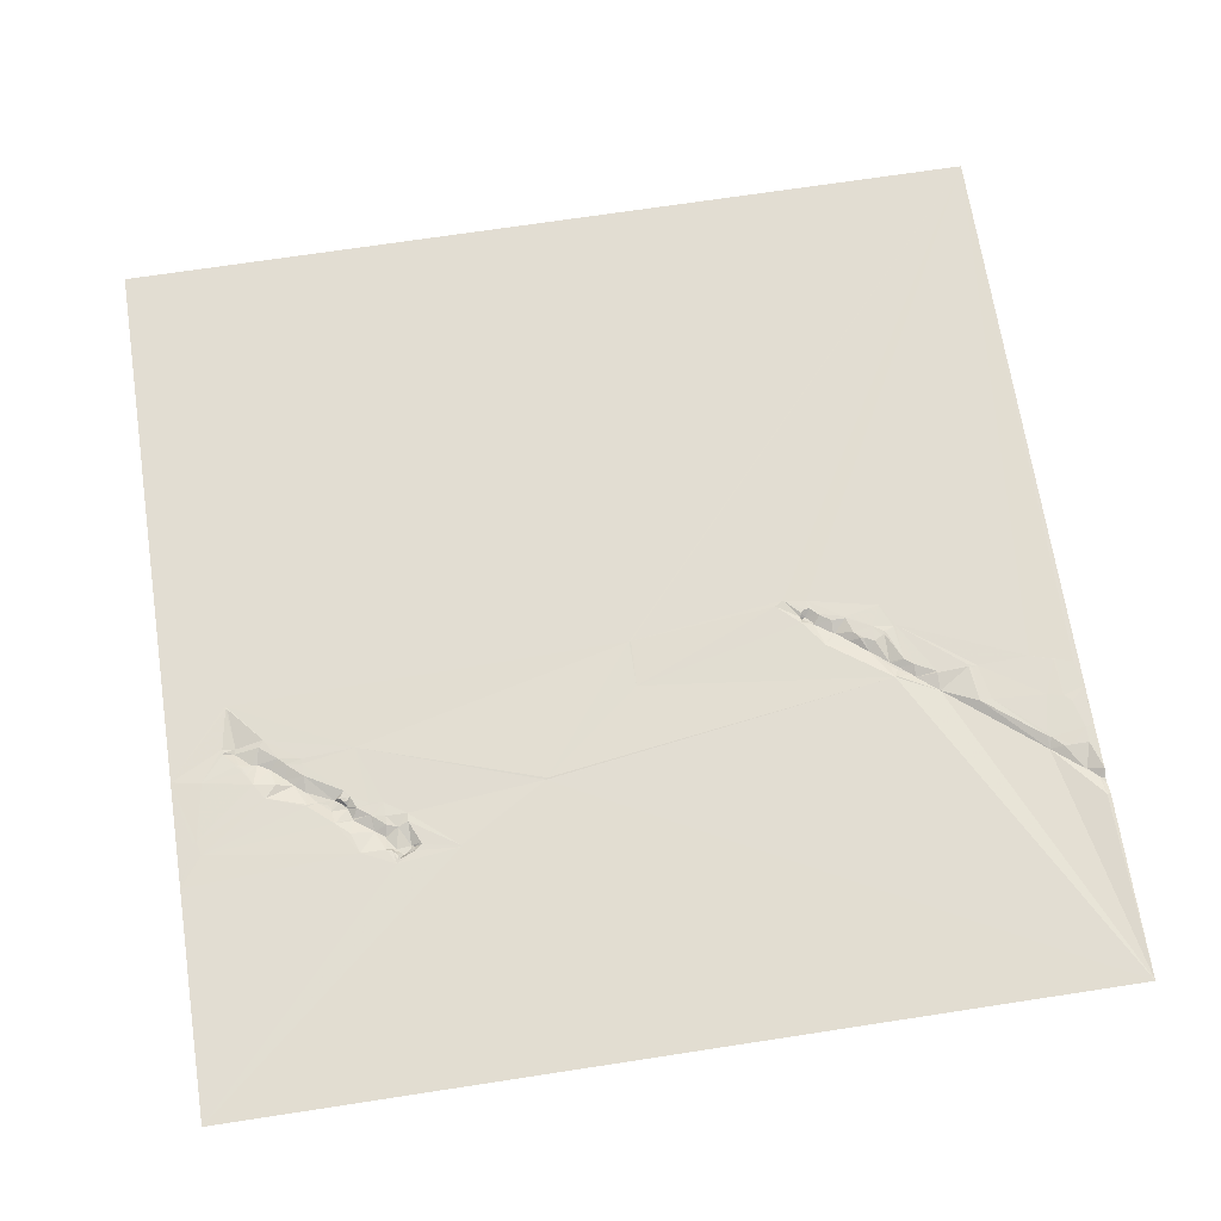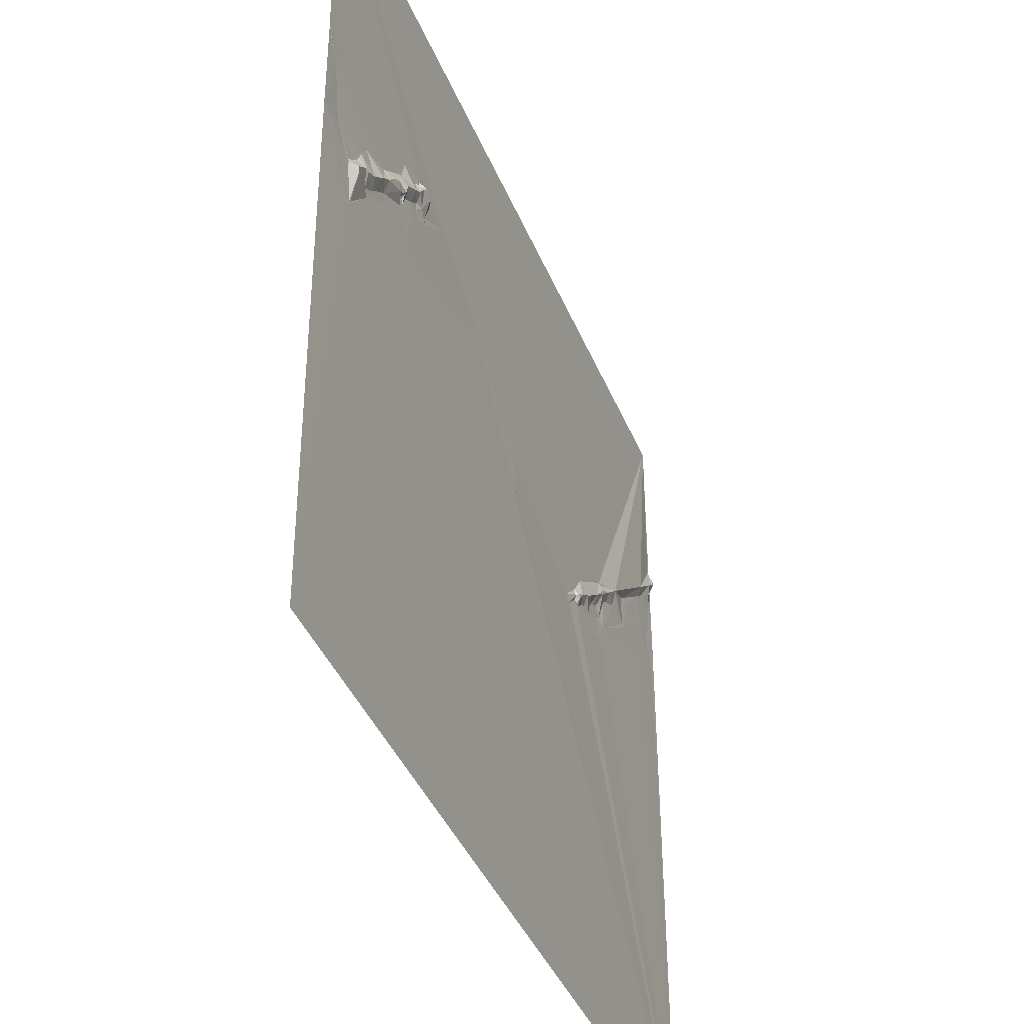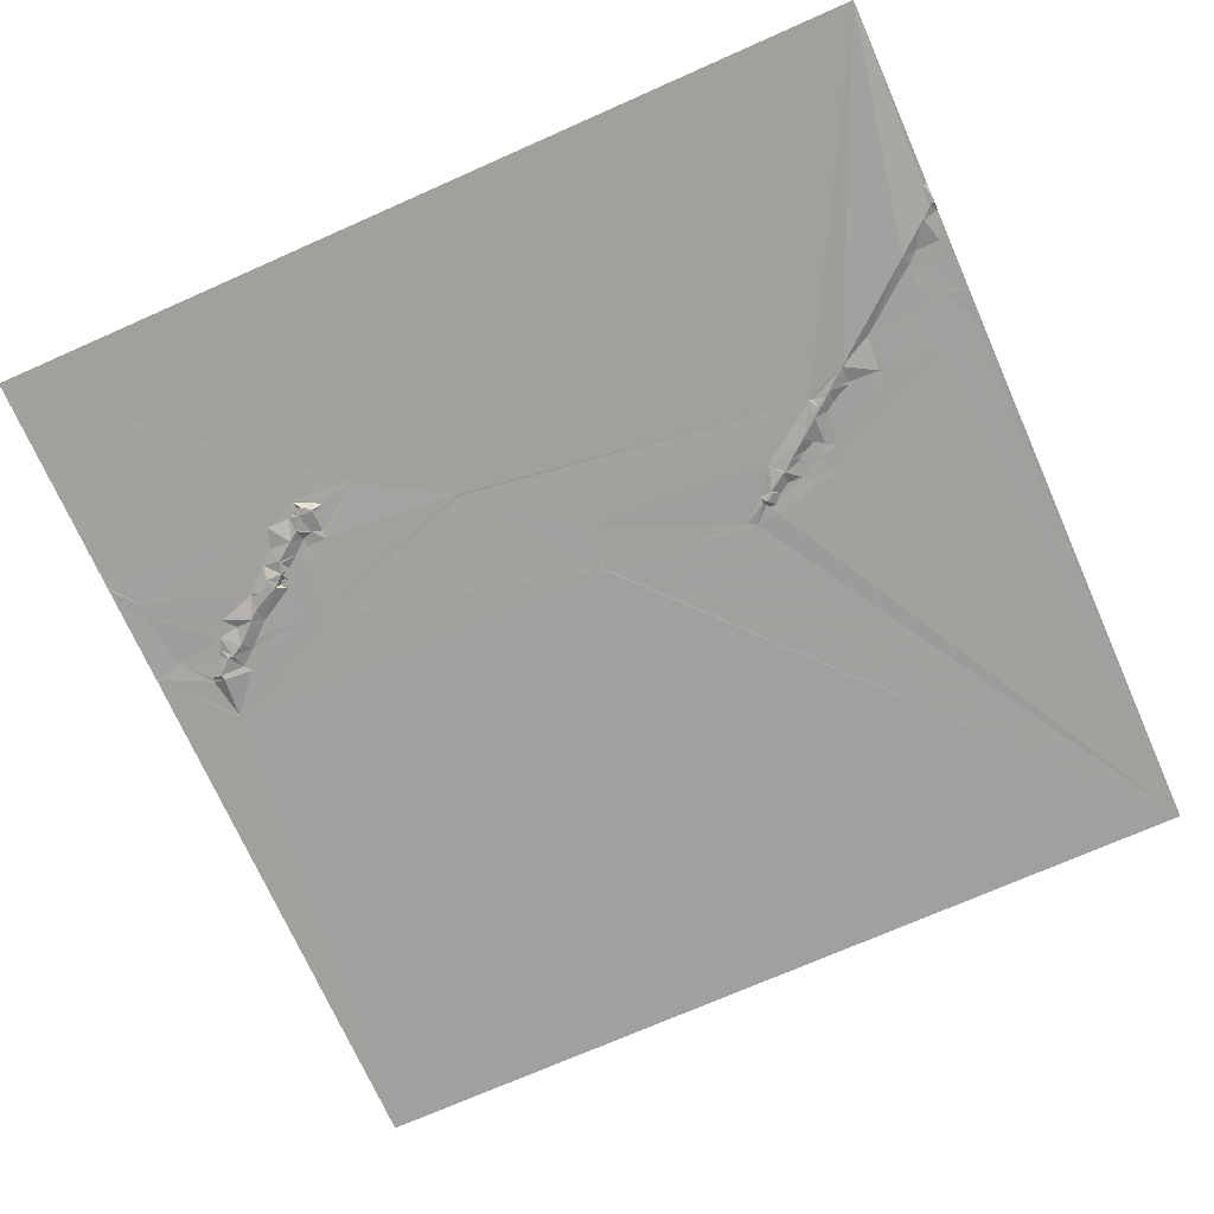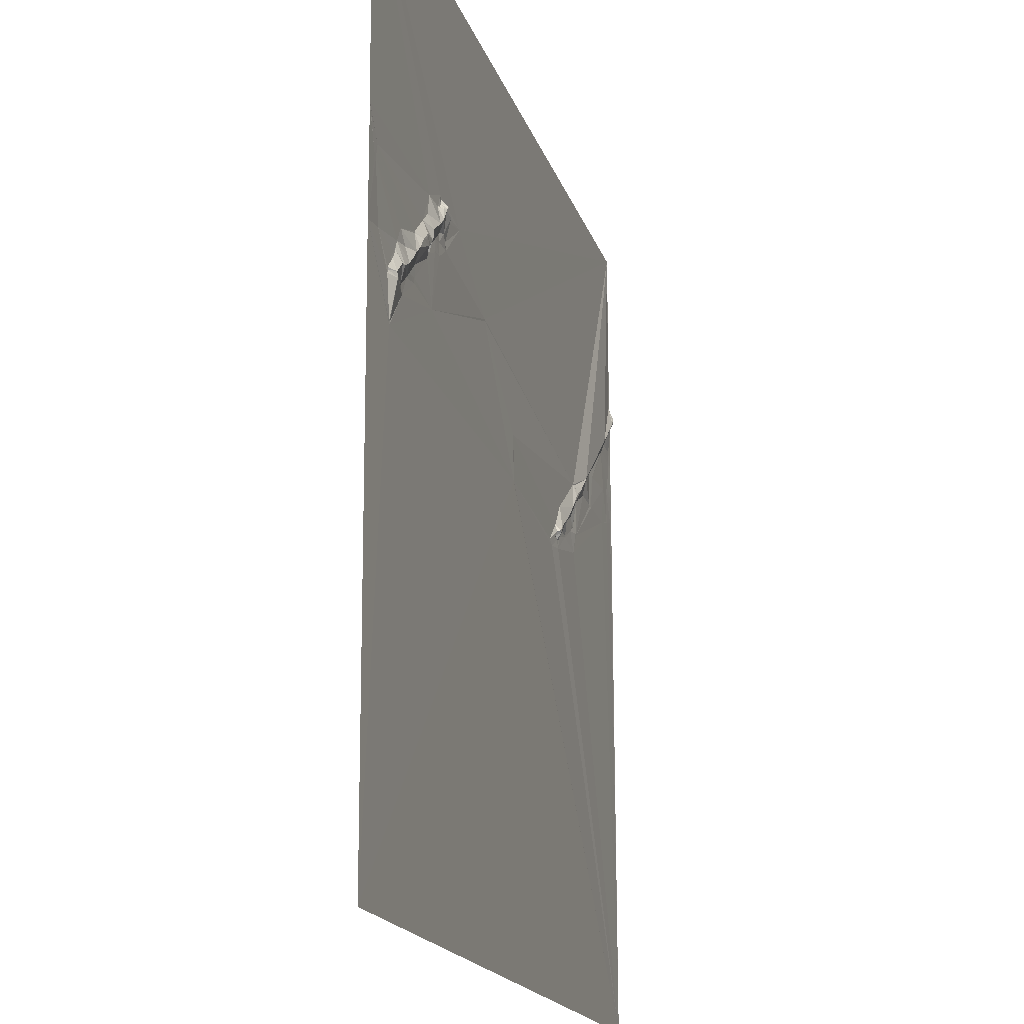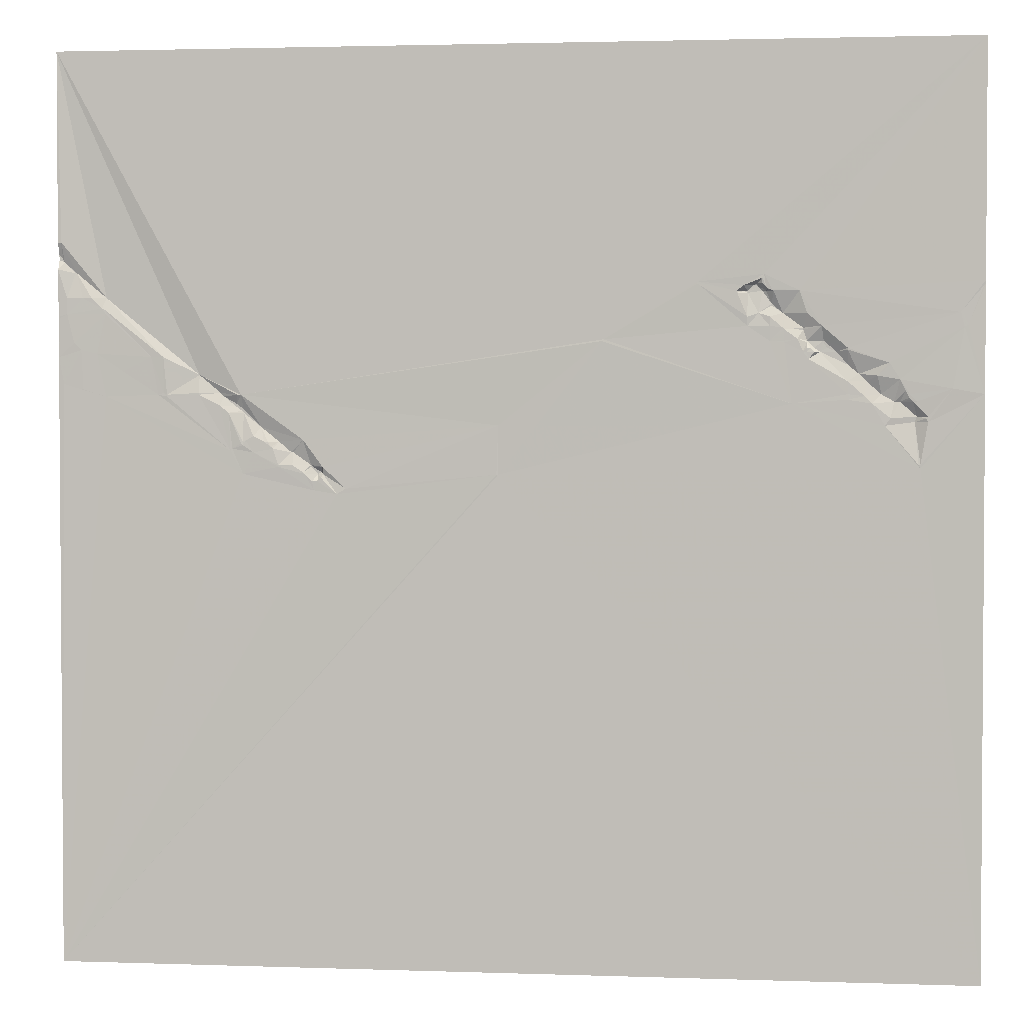
<metadata>
{"format":"obj","ext":"obj","renderer":"f3d","projection":"perspective","resolution":1024,"background":"white","views":[{"elev":68.4,"azim":-8.7,"up":"+Y"},{"elev":-40.5,"azim":-68.8,"up":"+Z"},{"elev":-71.5,"azim":23.9,"up":"+Y"},{"elev":-17.7,"azim":-74.9,"up":"+Z"},{"elev":2.3,"azim":-172.7,"up":"+Z"}]}
</metadata>
<code>
v 1530 7.557 -507
v 2041 9.053 -507
v 2039 8.907 -613
v 2041 8.859 -613
v 2041 6.19 -620
v 2039 6.175 -622
v 2039 6.136 -623
v 2040 6.161 -623
v 2041 6.198 -623
v 2038 6.126 -624
v 2041 8.766 -628
v 2031 6.106 -630
v 2032 6.1 -630
v 1648 7.466 -633
v 1649 7.515 -635
v 1530 6.899 -637
v 1684 7.886 -637
v 1649 7.206 -638
v 1652 4.602 -638
v 1684 7.881 -638
v 1530 6.787 -639
v 1652 4.213 -639
v 1653 4.201 -639
v 1654 4.252 -639
v 1659 7.381 -639
v 1531 6.735 -640
v 1647 7.134 -640
v 1651 4.194 -640
v 1644 7.274 -641
v 1645 7.221 -641
v 1646 7.07 -641
v 1648 5.119 -641
v 1629 7.422 -642
v 1643 7.238 -642
v 1647 4.884 -642
v 1649 4.161 -642
v 1657 4.179 -642
v 1659 4.748 -642
v 1663 7.41 -642
v 1657 4.202 -643
v 1662 7.044 -643
v 2014 6.026 -644
v 2022 8.518 -644
v 2027 8.532 -644
v 2036 8.719 -644
v 1644 4.088 -649
v 1644 4.067 -650
v 2016 8.487 -650
v 2014 8.419 -651
v 2014 8.456 -653
v 2036 8.744 -653
v 1542 6.935 -654
v 1543 6.944 -654
v 1625 7.122 -654
v 1638 4.001 -654
v 1651 6.209 -654
v 2040 8.643 -654
v 2040 8.617 -655
v 1645 6.874 -656
v 1657 7.266 -656
v 1539 6.965 -661
v 1617 7.02 -661
v 1645 6.967 -661
v 1657 6.913 -661
v 1541 6.997 -662
v 1627 3.972 -662
v 1638 6.758 -662
v 1627 3.945 -663
v 1637 6.751 -663
v 1630 6.773 -668
v 1735 8.035 -668
v 1616 3.942 -669
v 1625 4.002 -669
v 1637 6.704 -669
v 1645 6.794 -669
v 1736 8.112 -669
v 2032 8.72 -669
v 1616 3.906 -670
v 1625 4.661 -670
v 1637 6.715 -670
v 1603 6.856 -673
v 1614 3.869 -673
v 1621 4.332 -673
v 1623 6.444 -673
v 1625 6.727 -673
v 2028 8.645 -673
v 1603 6.813 -674
v 1609 3.876 -675
v 1618 3.981 -675
v 1620 5.881 -675
v 1621 6.717 -675
v 1623 6.716 -675
v 1625 6.714 -675
v 1627 6.747 -675
v 2019 8.433 -675
v 1981 8.748 -677
v 1988 8.531 -677
v 2041 8.414 -677
v 1624 6.771 -679
v 1581 6.88 -681
v 1580 6.876 -682
v 1603 3.764 -682
v 2004 8.351 -685
v 1597 3.749 -687
v 1961 5.849 -687
v 1587 6.526 -688
v 1575 6.858 -690
v 1593 3.664 -691
v 1603 6.596 -691
v 2038 8.491 -692
v 1547 7.242 -695
v 2027 8.396 -695
v 2028 8.394 -695
v 1572 6.743 -696
v 1949 5.787 -697
v 1961 8.167 -697
v 1981 8.278 -697
v 1530 6.745 -698
v 1570 6.767 -698
v 1585 3.598 -698
v 1603 6.623 -698
v 1937 8.429 -698
v 1939 8.388 -698
v 1961 8.178 -698
v 1979 8.357 -698
v 1984 8.192 -698
v 1594 6.457 -699
v 1947 5.792 -699
v 1979 8.352 -699
v 2014 8.312 -699
v 1570 6.687 -700
v 1569 6.703 -701
v 1603 6.704 -701
v 1566 6.782 -702
v 1568 6.686 -702
v 1575 3.765 -702
v 1578 3.586 -702
v 1590 6.63 -703
v 1633 6.821 -703
v 1940 5.809 -703
v 1566 6.724 -704
v 1941 5.782 -704
v 1949 8.33 -704
v 1949 8.326 -705
v 1936 5.797 -706
v 1937 5.76 -707
v 1936 5.75 -708
v 1944 8.406 -708
v 1560 6.561 -710
v 1566 3.636 -710
v 1561 6.481 -711
v 1580 6.449 -711
v 1560 6.613 -713
v 1567 3.494 -713
v 1583 6.585 -715
v 1793 7.561 -715
v 1926 5.724 -716
v 1930 8.61 -721
v 1902 8.257 -723
v 1926 8.524 -723
v 1916 5.675 -724
v 1922 8.257 -724
v 1924 8.483 -724
v 1934 8.677 -724
v 1935 8.697 -724
v 1936 8.644 -724
v 1937 8.761 -725
v 1936 8.78 -726
v 1920 8.384 -727
v 1919 8.355 -728
v 1942 8.294 -728
v 1943 8.306 -729
v 1908 5.657 -730
v 1909 5.67 -730
v 1930 8.612 -730
v 1564 6.645 -736
v 1565 6.625 -736
v 1898 5.61 -737
v 1908 8.293 -737
v 1916 8.493 -737
v 1564 6.557 -738
v 1891 8.262 -738
v 1897 5.546 -738
v 1898 5.553 -738
v 1916 8.486 -738
v 1892 5.366 -741
v 1902 8.246 -741
v 1793 7.346 -742
v 1794 7.423 -742
v 1891 7.02 -742
v 1894 5.32 -742
v 1901 8.245 -742
v 1936 8.27 -742
v 1892 8.11 -744
v 1894 8.066 -746
v 1897 8.123 -746
v 1878 8.337 -750
v 1896 7.889 -751
v 1883 8.325 -753
v 1530 5.487 -1018
v 2041 7.581 -1018
f 139 75 80
f 75 74 80
f 171 193 172
f 126 172 130
f 103 97 126
f 50 97 95
f 47 59 56
f 60 56 64
f 60 40 56
f 40 28 36
f 42 96 49
f 50 49 97
f 28 32 36
f 27 32 18
f 68 73 70
f 74 70 80
f 14 29 27
f 34 29 33
f 119 132 131
f 132 136 131
f 48 42 49
f 43 48 44
f 163 162 169
f 170 169 161
f 31 35 27
f 28 18 32
f 133 139 121
f 109 121 99
f 96 97 49
f 103 95 97
f 68 70 69
f 66 68 69
f 63 67 75
f 55 67 59
f 138 133 127
f 108 127 109
f 139 80 94
f 75 69 74
f 69 75 67
f 66 69 55
f 30 31 27
f 30 35 31
f 46 35 34
f 35 36 32
f 190 199 194
f 199 195 194
f 136 135 150
f 136 132 135
f 136 152 137
f 154 152 150
f 182 186 183
f 182 190 186
f 199 190 197
f 190 194 191
f 190 191 186
f 199 198 195
f 34 30 29
f 30 27 29
f 162 161 169
f 180 170 174
f 192 187 184
f 179 187 185
f 57 11 45
f 163 175 160
f 175 158 160
f 164 158 175
f 157 158 147
f 161 162 157
f 147 158 166
f 179 178 187
f 192 185 187
f 180 174 179
f 161 174 170
f 159 178 173
f 185 180 179
f 167 148 166
f 165 166 158
f 122 156 159
f 156 182 159
f 17 39 20
f 17 25 39
f 126 129 172
f 167 171 148
f 144 124 143
f 129 124 172
f 151 154 150
f 141 150 135
f 149 153 151
f 153 154 151
f 133 155 139
f 133 138 155
f 111 153 149
f 151 150 149
f 46 55 47
f 55 59 47
f 35 46 36
f 30 34 35
f 14 33 29
f 33 55 34
f 25 38 39
f 25 37 38
f 15 14 27
f 34 55 46
f 22 19 28
f 22 23 19
f 17 1 14
f 18 15 27
f 47 56 46
f 64 56 63
f 41 40 60
f 64 20 60
f 23 37 24
f 37 25 24
f 23 24 19
f 17 14 25
f 26 21 61
f 1 33 14
f 23 22 28
f 37 40 38
f 41 38 40
f 71 64 139
f 71 20 64
f 41 60 39
f 41 39 38
f 15 19 25
f 28 37 23
f 178 184 187
f 196 192 191
f 12 45 13
f 10 13 11
f 120 108 106
f 101 106 100
f 114 107 119
f 101 107 106
f 99 89 109
f 99 90 89
f 50 51 48
f 51 45 44
f 42 43 12
f 10 12 13
f 143 124 115
f 144 148 172
f 111 149 134
f 141 149 150
f 128 143 115
f 148 143 142
f 199 201 198
f 201 193 198
f 98 86 110
f 98 77 86
f 124 144 172
f 105 116 125
f 130 103 126
f 130 95 103
f 113 201 110
f 201 98 110
f 122 105 2
f 122 123 105
f 96 125 117
f 129 125 124
f 128 123 140
f 128 115 123
f 136 150 152
f 119 131 114
f 180 175 170
f 163 169 175
f 173 179 174
f 182 178 159
f 6 5 3
f 45 11 13
f 6 9 5
f 57 98 11
f 2 3 4
f 58 98 57
f 10 11 8
f 9 8 11
f 98 58 77
f 4 3 5
f 58 57 51
f 77 51 50
f 45 12 44
f 8 9 6
f 10 3 12
f 24 25 19
f 36 46 56
f 148 142 146
f 128 142 143
f 147 148 146
f 140 146 142
f 129 126 117
f 96 117 97
f 123 115 105
f 105 115 116
f 122 145 140
f 147 146 145
f 143 148 144
f 116 115 124
f 161 159 174
f 170 175 169
f 128 140 142
f 145 122 157
f 191 183 186
f 191 184 183
f 185 175 180
f 158 157 160
f 147 145 157
f 164 165 158
f 51 77 58
f 45 51 57
f 129 117 125
f 193 130 172
f 185 193 175
f 168 175 171
f 167 166 168
f 171 172 148
f 76 122 71
f 76 156 122
f 6 7 8
f 3 10 6
f 77 50 86
f 7 10 8
f 12 43 44
f 10 7 6
f 50 48 49
f 95 86 50
f 130 112 95
f 113 86 112
f 95 112 86
f 96 105 125
f 116 124 125
f 193 171 175
f 126 97 117
f 114 137 107
f 120 107 137
f 134 119 111
f 119 134 132
f 54 62 66
f 81 62 53
f 75 139 64
f 59 63 56
f 79 94 70
f 72 73 62
f 78 72 82
f 66 62 68
f 84 83 91
f 78 83 72
f 33 53 62
f 87 81 100
f 84 85 79
f 73 68 62
f 72 83 73
f 79 73 83
f 87 104 102
f 104 109 102
f 85 94 79
f 84 79 83
f 81 88 72
f 53 100 81
f 184 191 192
f 198 196 195
f 93 84 92
f 84 91 92
f 99 94 93
f 84 93 85
f 88 82 72
f 33 54 55
f 183 184 178
f 185 192 198
f 196 198 192
f 157 163 160
f 122 159 157
f 195 191 194
f 162 163 157
f 168 165 164
f 173 174 159
f 182 183 178
f 156 188 189
f 197 189 199
f 182 197 190
f 156 197 182
f 200 188 181
f 188 201 189
f 191 195 196
f 167 168 171
f 200 201 188
f 173 178 179
f 168 164 175
f 148 147 166
f 193 185 198
f 161 157 159
f 139 188 76
f 197 156 189
f 165 168 166
f 122 140 123
f 132 134 135
f 137 152 138
f 118 176 153
f 176 154 153
f 134 141 135
f 136 114 131
f 99 93 92
f 73 79 70
f 91 99 92
f 74 69 70
f 82 88 89
f 90 83 89
f 108 109 104
f 88 102 89
f 75 64 63
f 63 59 67
f 201 130 193
f 112 130 113
f 43 42 48
f 2 42 3
f 177 176 181
f 200 181 118
f 139 155 181
f 109 127 121
f 111 119 107
f 100 106 104
f 94 85 93
f 90 91 83
f 108 104 106
f 81 72 62
f 127 133 121
f 100 104 87
f 177 181 155
f 139 181 188
f 118 153 111
f 176 118 181
f 82 89 78
f 91 90 99
f 137 114 136
f 78 89 83
f 55 69 67
f 66 55 54
f 15 18 19
f 27 35 32
f 26 16 21
f 118 61 21
f 16 26 53
f 15 25 14
f 28 19 18
f 88 87 102
f 20 39 60
f 201 113 130
f 42 12 3
f 44 48 51
f 113 110 86
f 102 109 89
f 139 99 121
f 65 118 111
f 111 107 65
f 138 127 120
f 54 33 62
f 53 65 100
f 87 88 81
f 2 1 17
f 37 28 40
f 65 52 61
f 53 33 16
f 2 17 71
f 36 56 40
f 61 52 26
f 101 65 107
f 20 71 17
f 76 71 139
f 52 53 26
f 1 16 33
f 99 139 94
f 199 189 201
f 140 145 146
f 96 42 105
f 156 76 188
f 71 122 2
f 94 80 70
f 42 2 105
f 61 118 65
f 141 134 149
f 154 155 152
f 177 155 154
f 155 138 152
f 120 137 138
f 176 177 154
f 100 65 101
f 120 106 107
f 108 120 127
f 52 65 53

</code>
